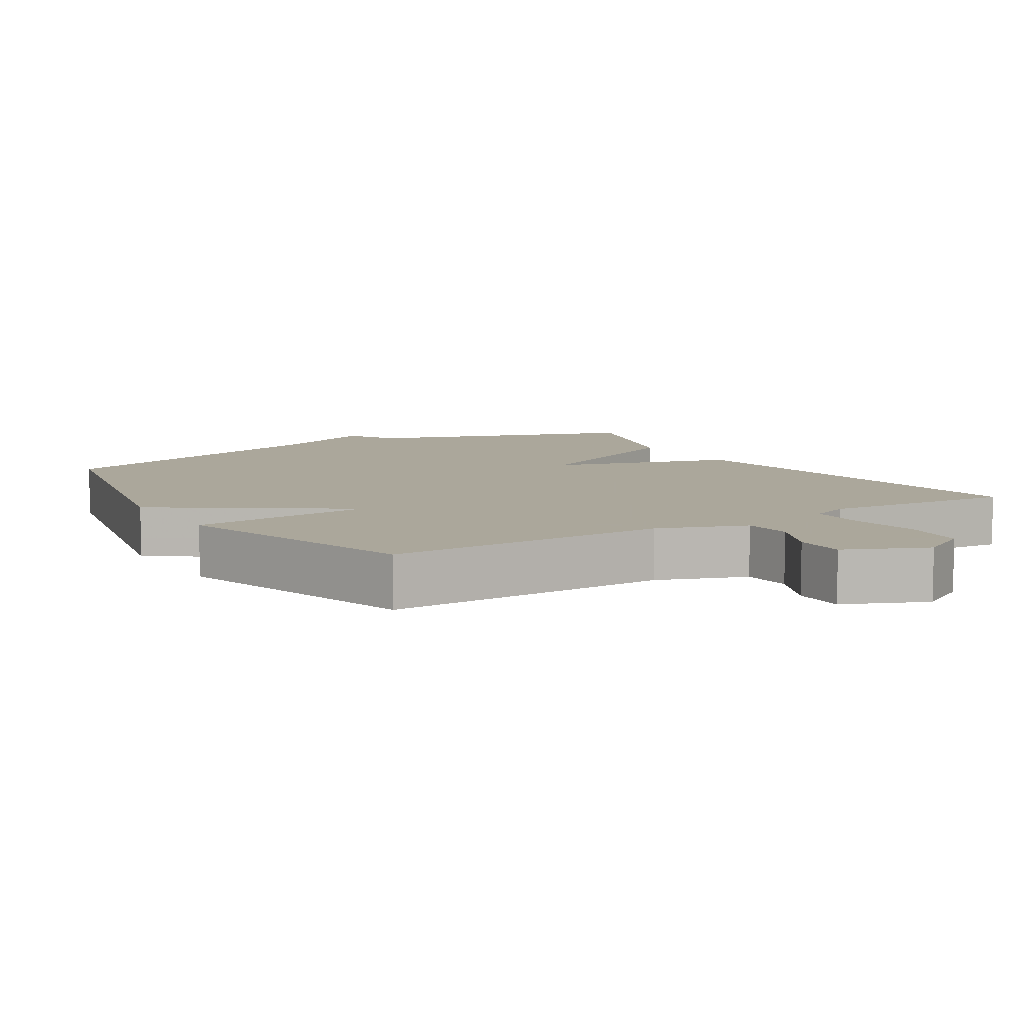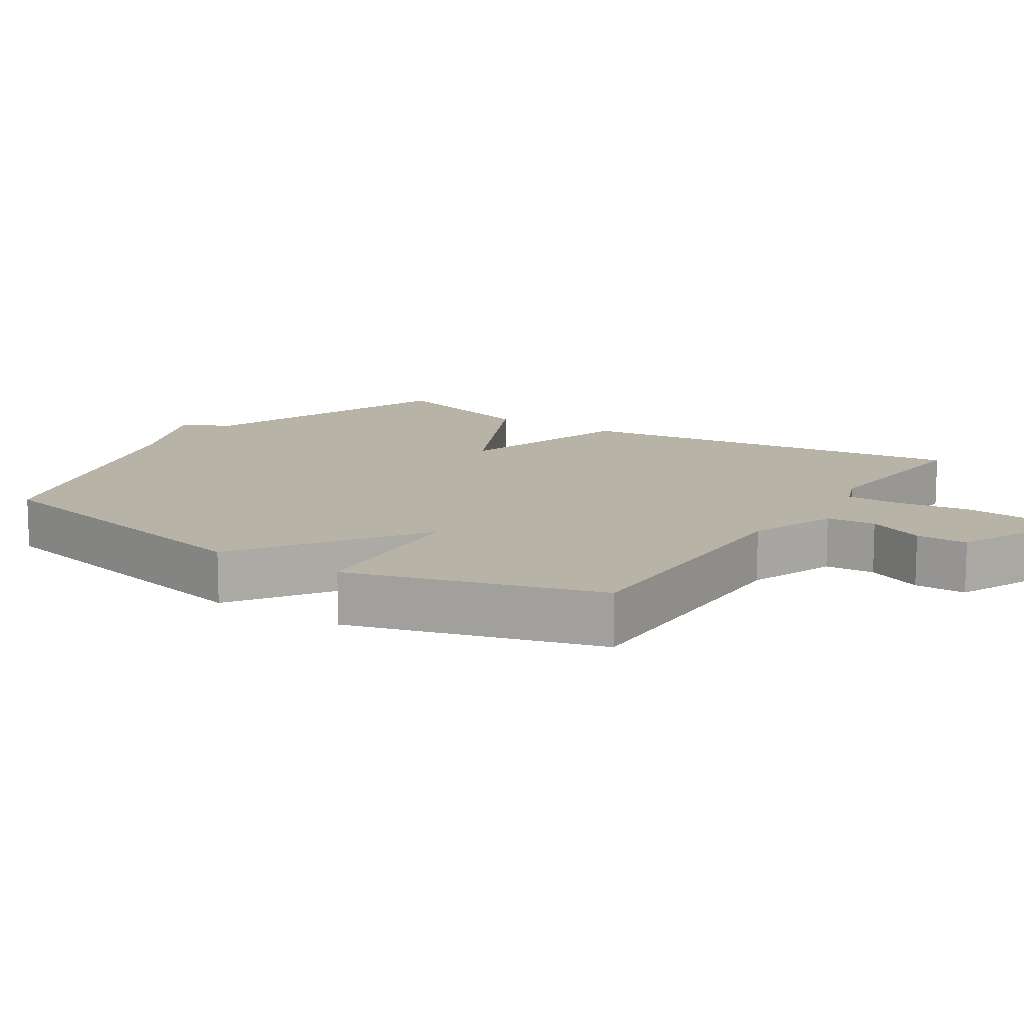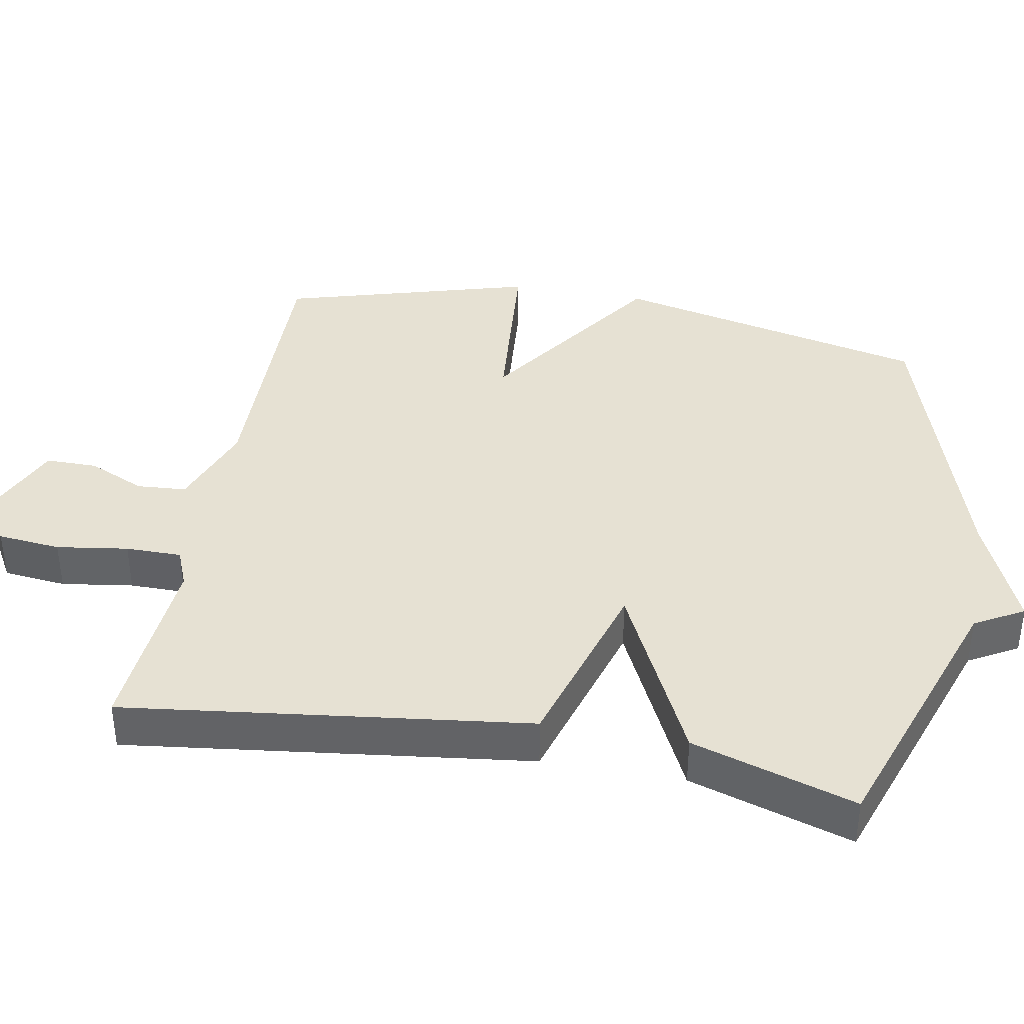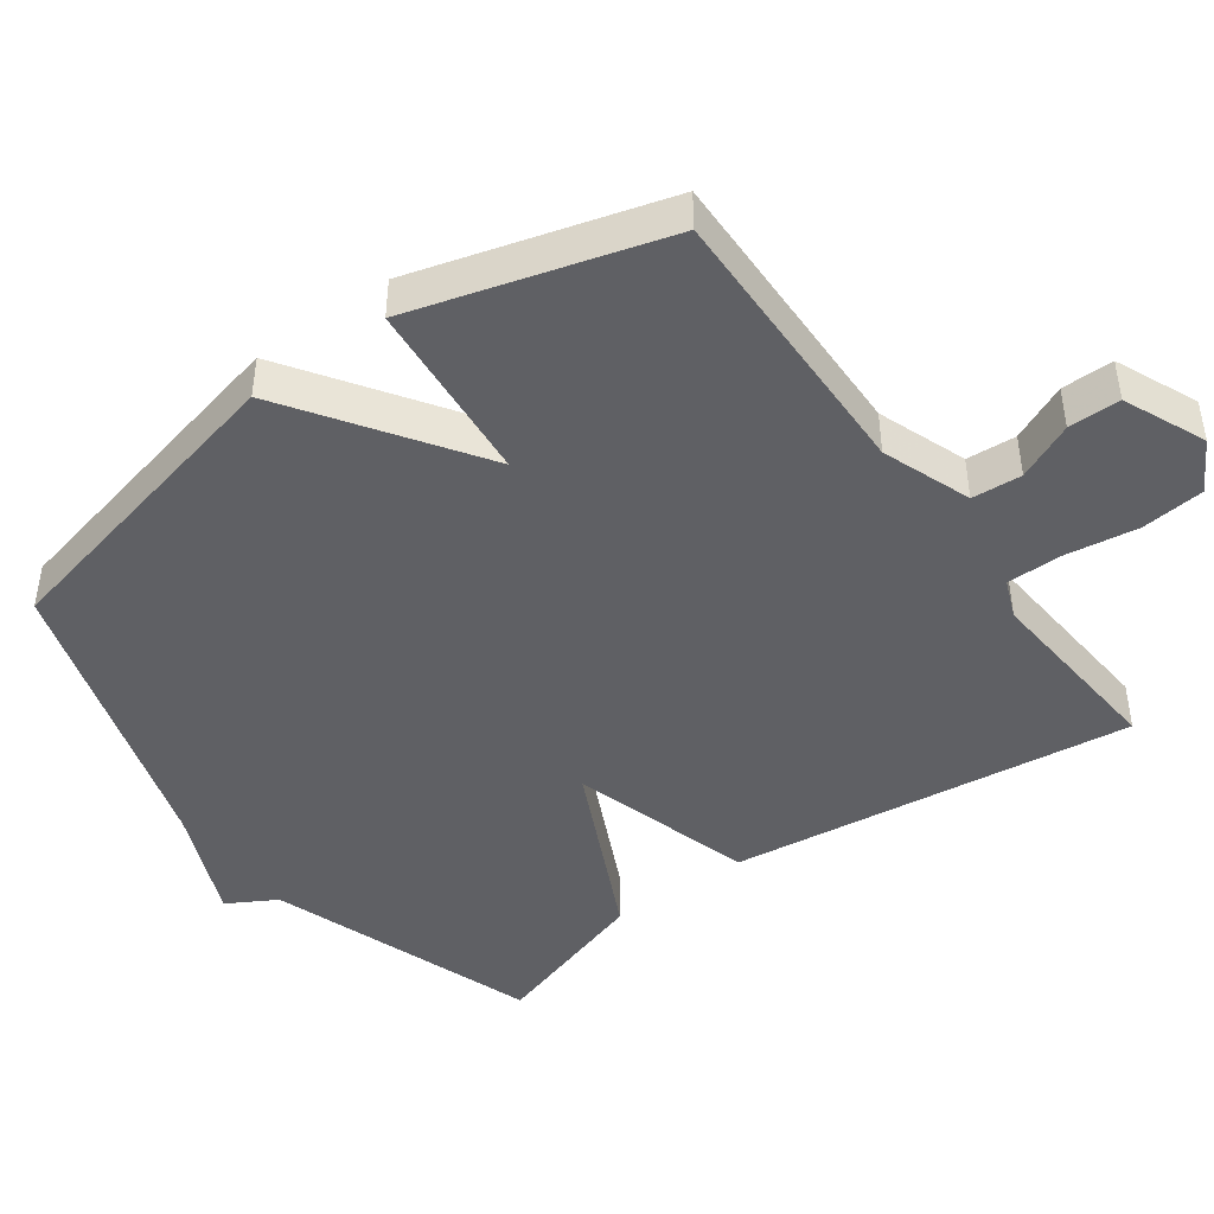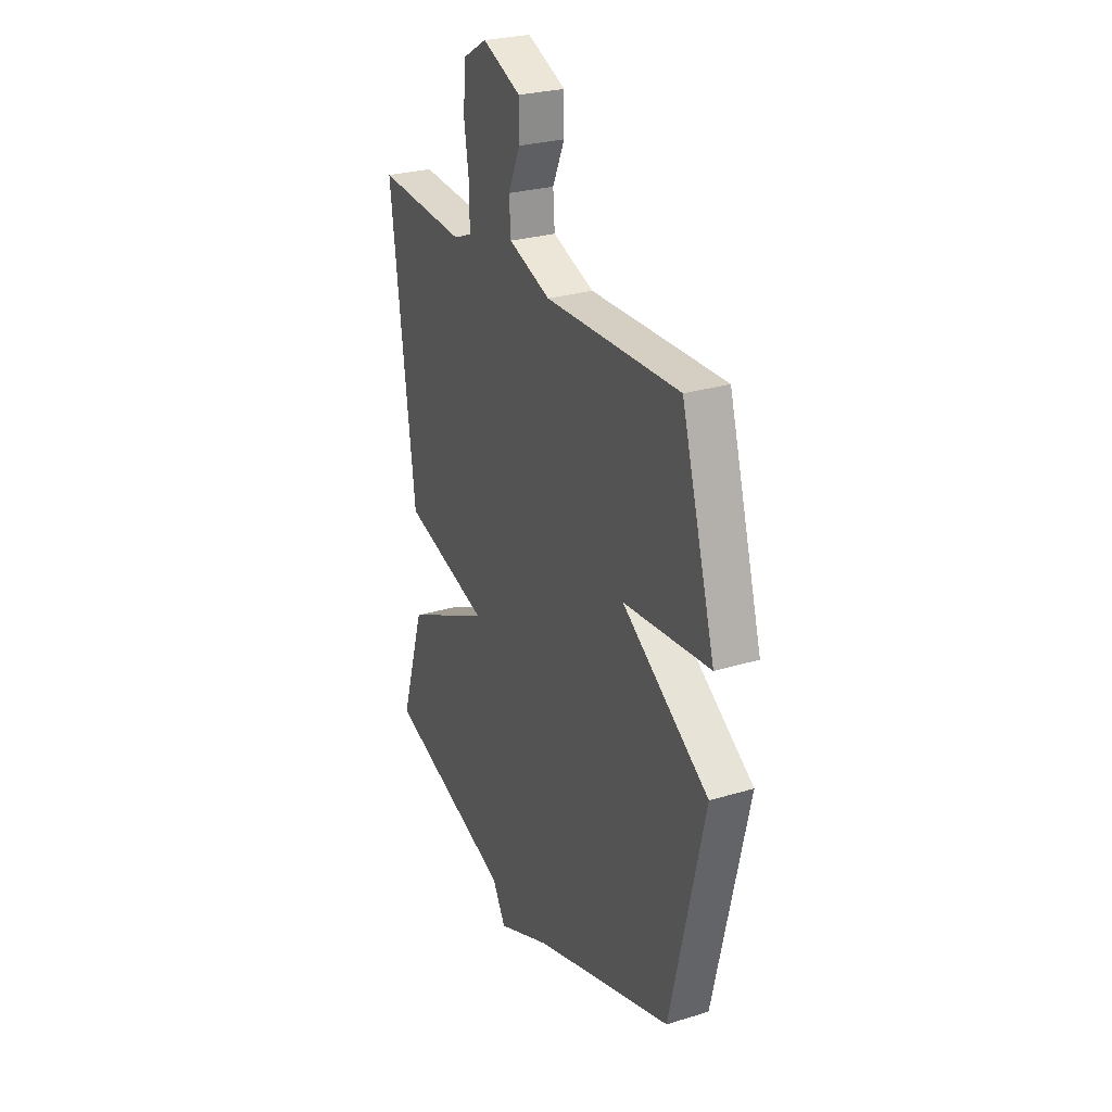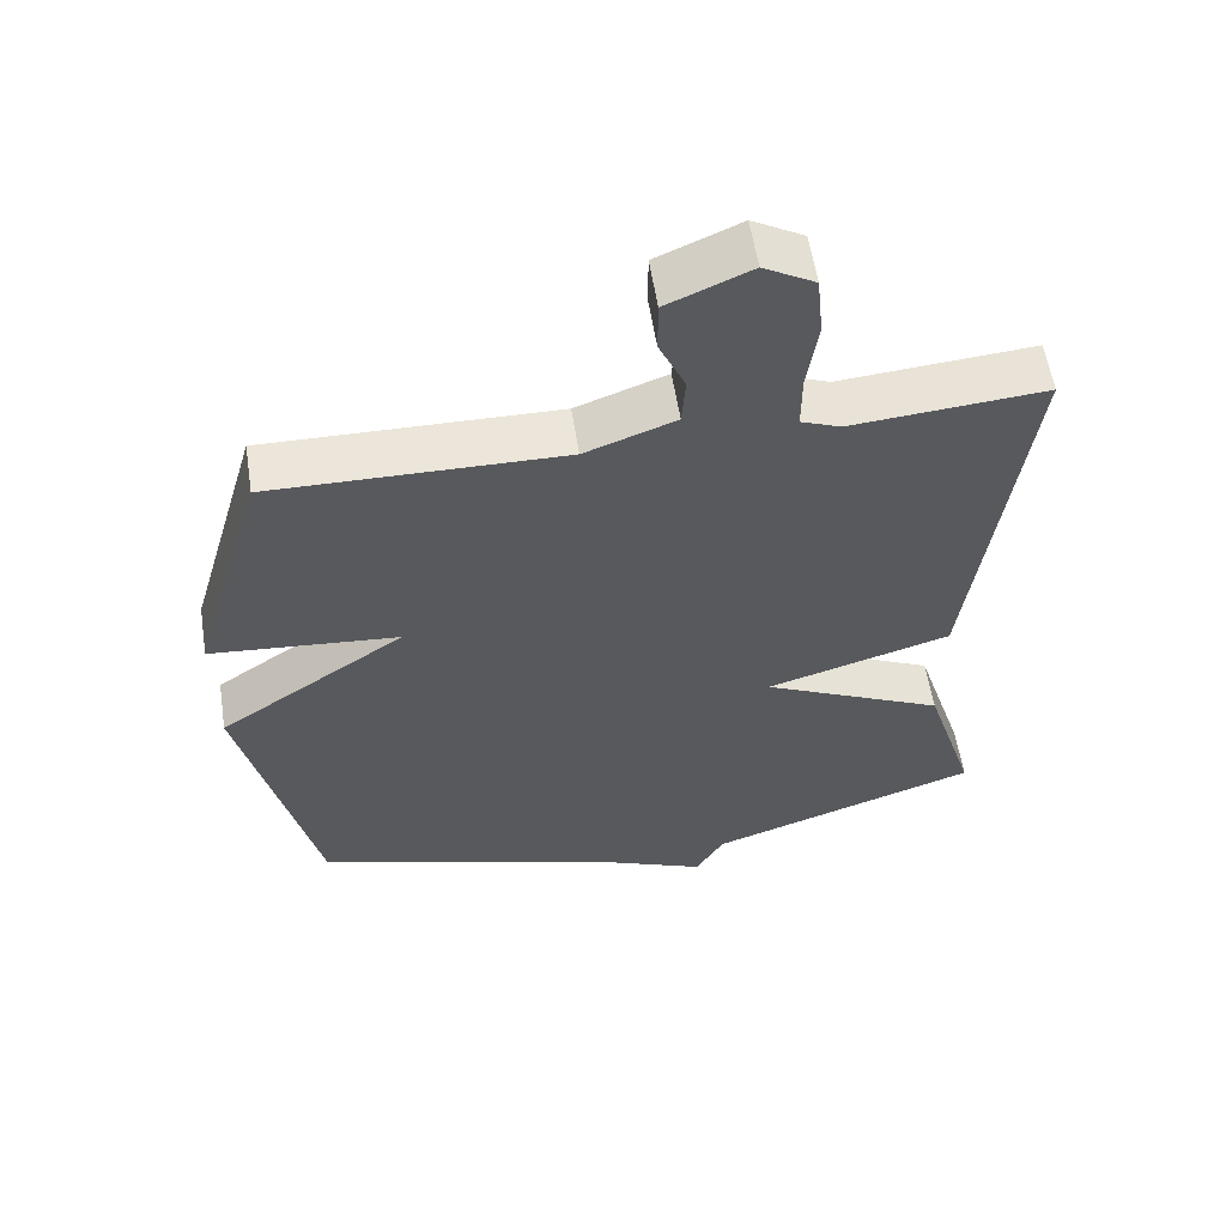
<metadata>
{"format":"obj","ext":"obj","renderer":"f3d","projection":"perspective","resolution":1024,"background":"white","views":[{"elev":8.2,"azim":-31.7,"up":"+Y"},{"elev":12.6,"azim":-56.9,"up":"+Y"},{"elev":38.7,"azim":100.4,"up":"+Y"},{"elev":-44.8,"azim":-54.0,"up":"+Y"},{"elev":26.8,"azim":-115.5,"up":"+Z"},{"elev":58.2,"azim":-8.9,"up":"+Z"}]}
</metadata>
<code>
v -0.5 0.07 0.5
v -0.098 0.07 0.492
v 0.027 0.07 0.538
v 0.032 0.07 0.608
v -0.004 0.07 0.688
v -0.004 0.07 0.761
v 0.111 0.07 0.811
v 0.182 0.07 0.77
v 0.191 0.07 0.681
v 0.176 0.07 0.58
v 0.176 0.07 0.501
v 0.231 0.07 0.479
v 0.5 0.07 0.5
v 0.428 0.07 -0.07
v 0.171 0.07 -0.146
v 0.428 0.07 -0.27
v 0.5 0.07 -0.5
v 0.12 0.07 -0.631
v 0.081 0.07 -0.7
v -0.08 0.07 -0.631
v -0.5 0.07 -0.5
v -0.602 0.07 -0.054
v -0.342 0.07 0.123
v -0.602 0.07 0.146
v -0.5 0 0.5
v -0.098 0 0.492
v 0.027 0 0.538
v 0.032 0 0.608
v -0.004 0 0.688
v -0.004 0 0.761
v 0.111 0 0.811
v 0.182 0 0.77
v 0.191 0 0.681
v 0.176 0 0.58
v 0.176 0 0.501
v 0.231 0 0.479
v 0.5 0 0.5
v 0.428 0 -0.07
v 0.171 0 -0.146
v 0.428 0 -0.27
v 0.5 0 -0.5
v 0.12 0 -0.631
v 0.081 0 -0.7
v -0.08 0 -0.631
v -0.5 0 -0.5
v -0.602 0 -0.054
v -0.342 0 0.123
v -0.602 0 0.146
f 23 24 1 2
f 20 21 22 23
f 23 2 3
f 20 23 3
f 19 20 3
f 18 19 3
f 15 16 17 18
f 15 18 3 4
f 12 13 14 15
f 11 12 15
f 10 11 15 4
f 8 9 10
f 7 8 10
f 6 7 10
f 5 6 10
f 4 5 10
f 26 25 48 47
f 47 46 45 44
f 27 26 47
f 27 47 44
f 27 44 43
f 27 43 42
f 42 41 40 39
f 28 27 42 39
f 39 38 37 36
f 39 36 35
f 28 39 35 34
f 34 33 32
f 34 32 31
f 34 31 30
f 34 30 29
f 34 29 28
f 1 25 26 2
f 2 26 27 3
f 3 27 28 4
f 4 28 29 5
f 5 29 30 6
f 6 30 31 7
f 7 31 32 8
f 8 32 33 9
f 9 33 34 10
f 10 34 35 11
f 11 35 36 12
f 12 36 37 13
f 13 37 38 14
f 14 38 39 15
f 15 39 40 16
f 16 40 41 17
f 17 41 42 18
f 18 42 43 19
f 19 43 44 20
f 20 44 45 21
f 21 45 46 22
f 22 46 47 23
f 23 47 48 24
f 24 48 25 1

</code>
